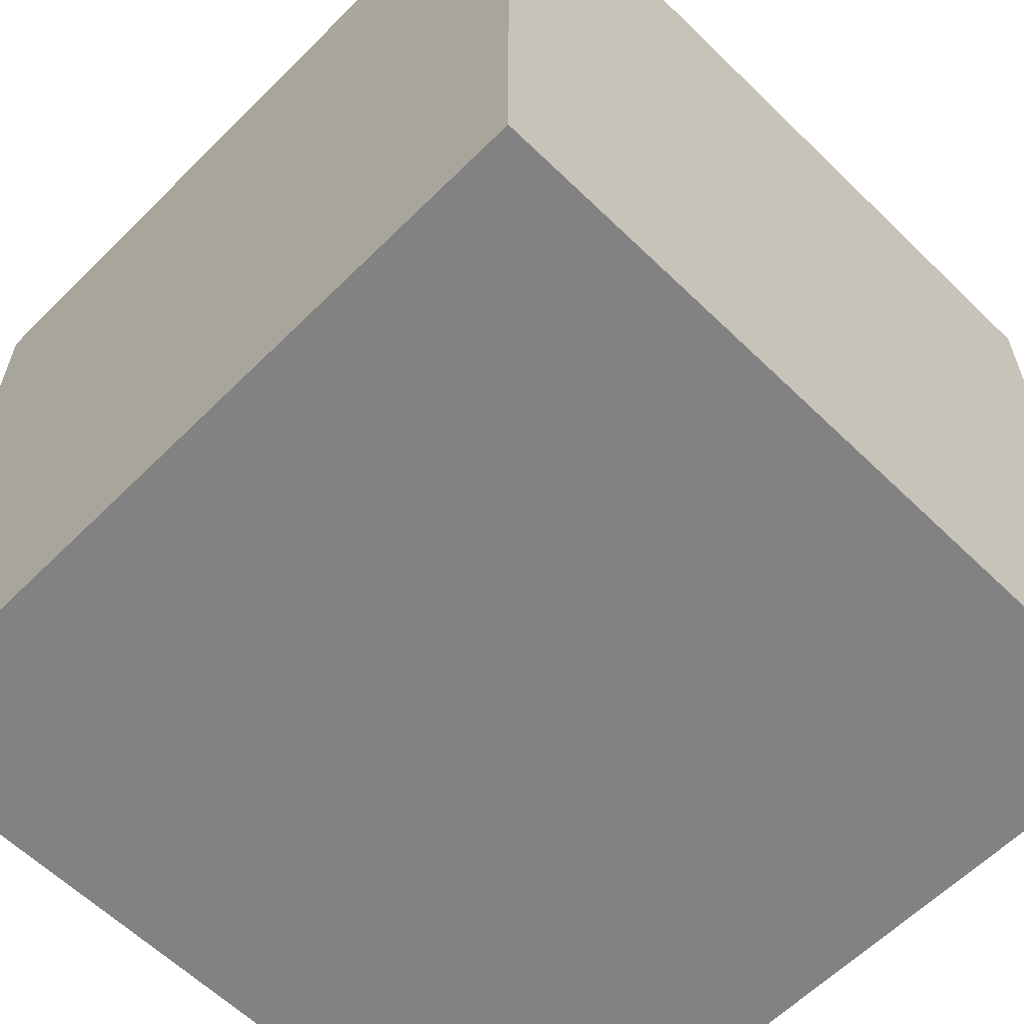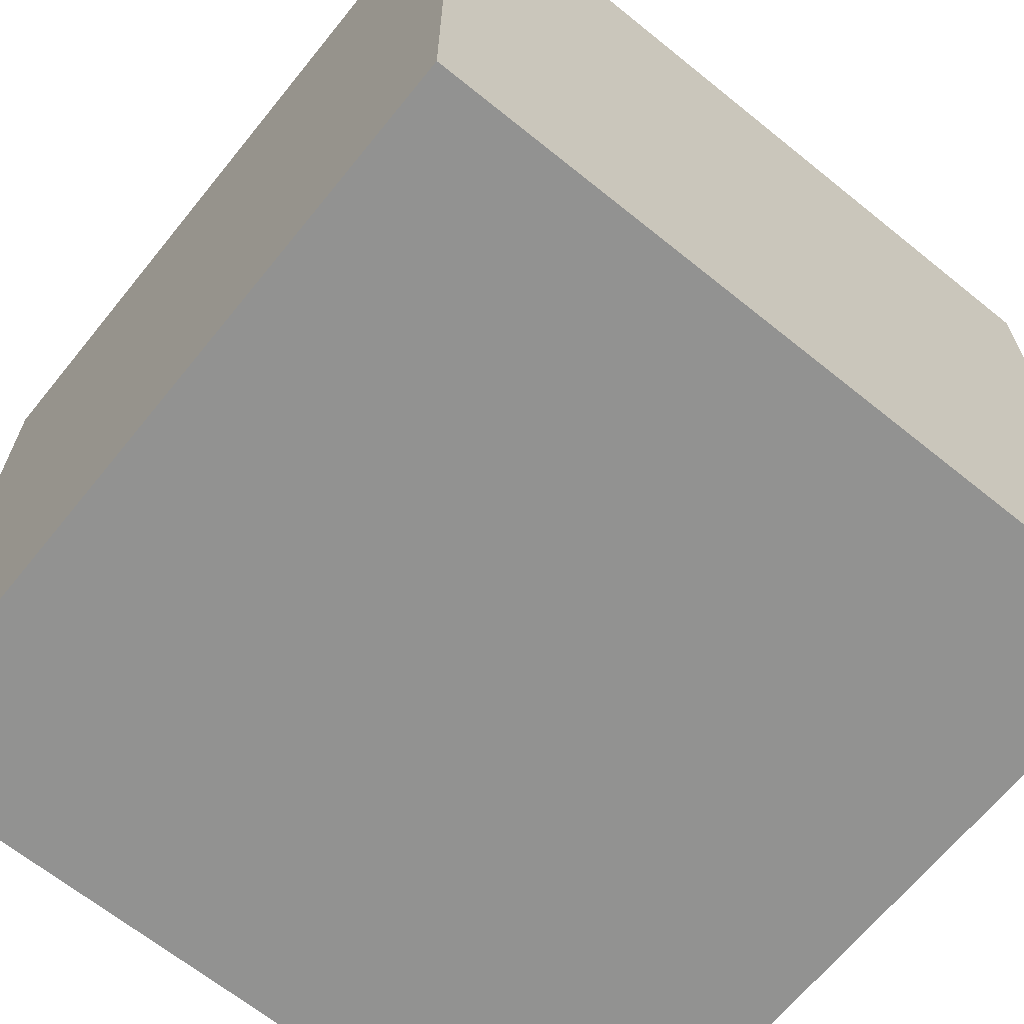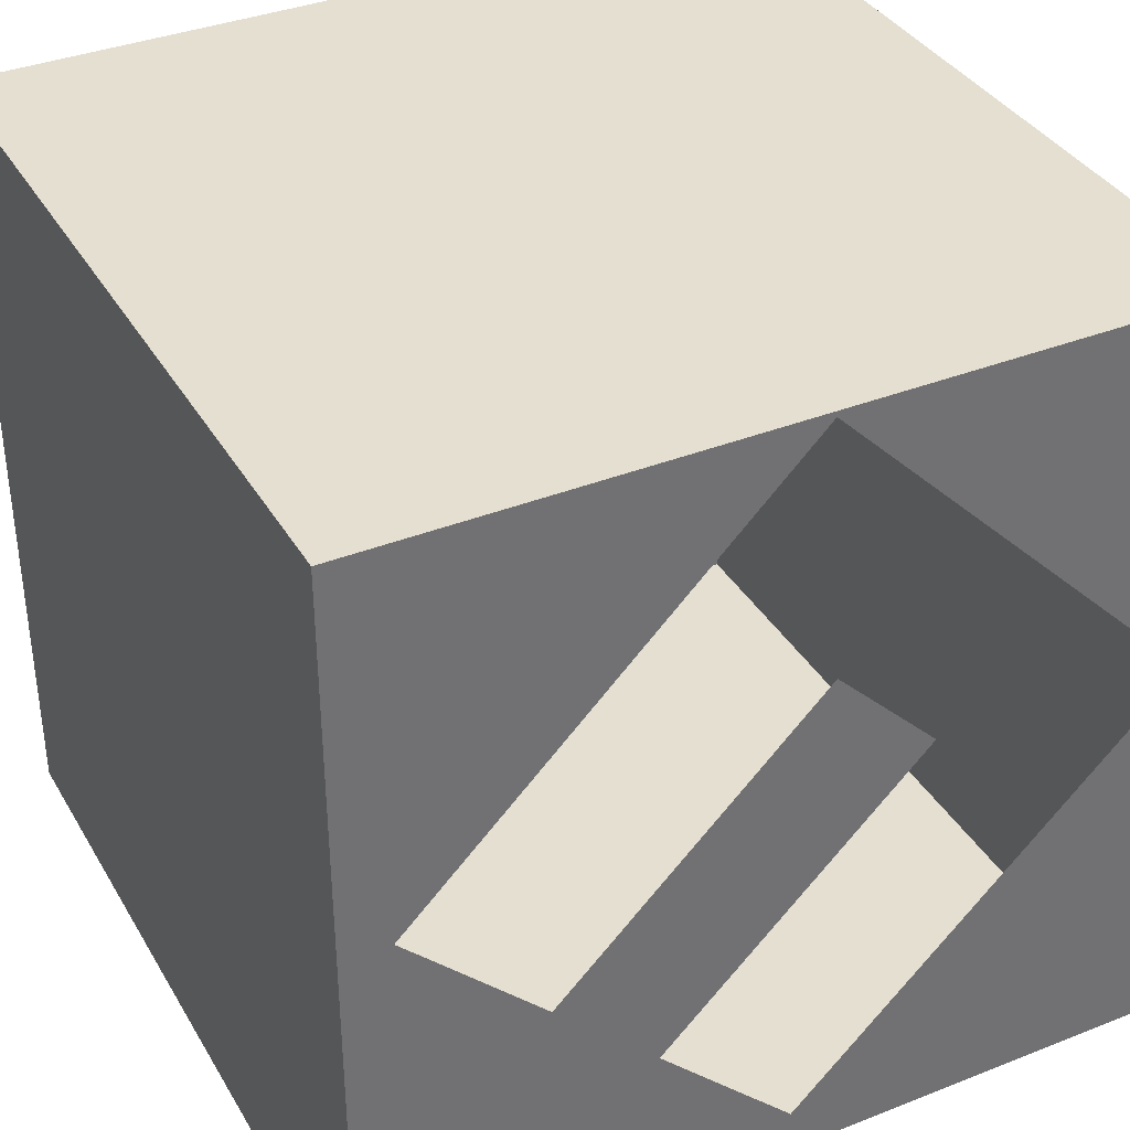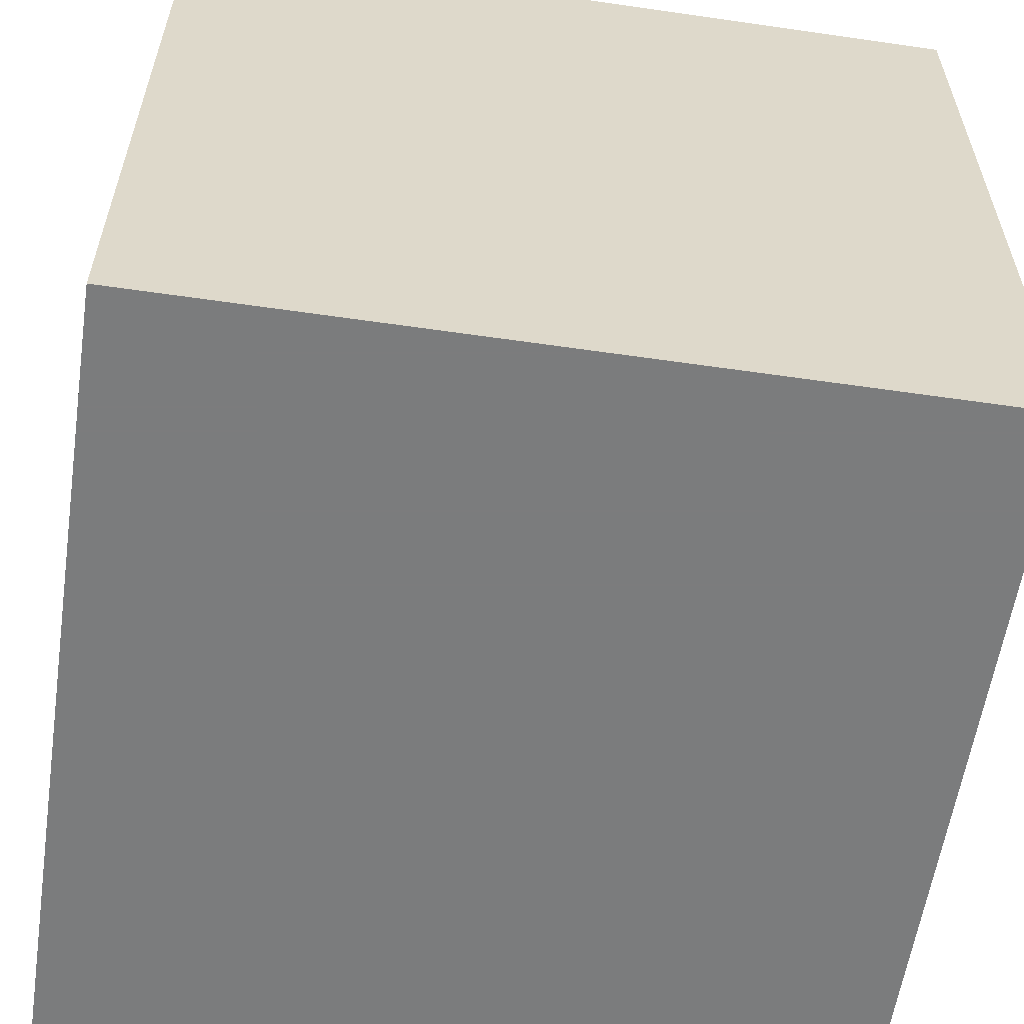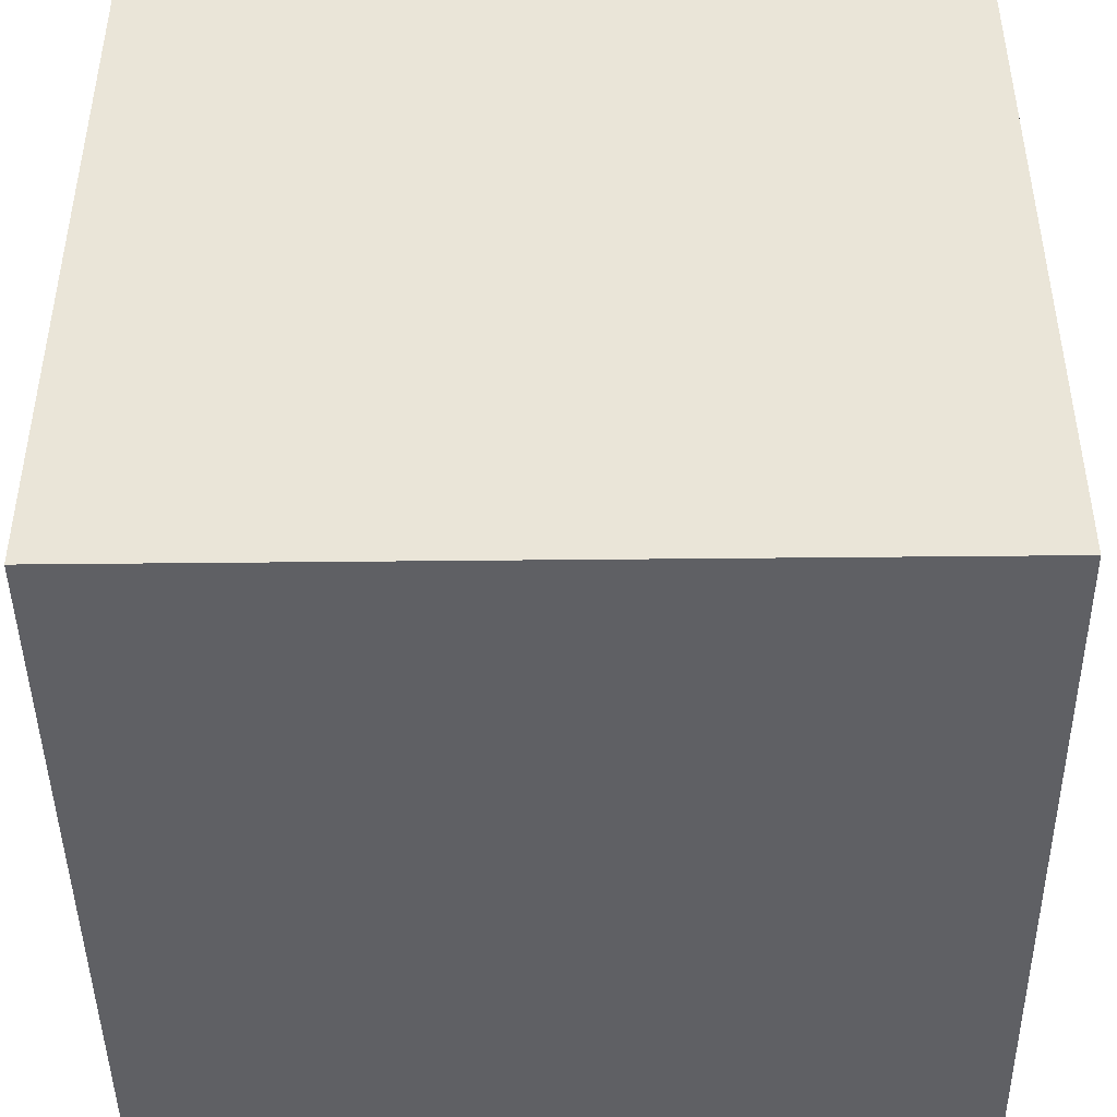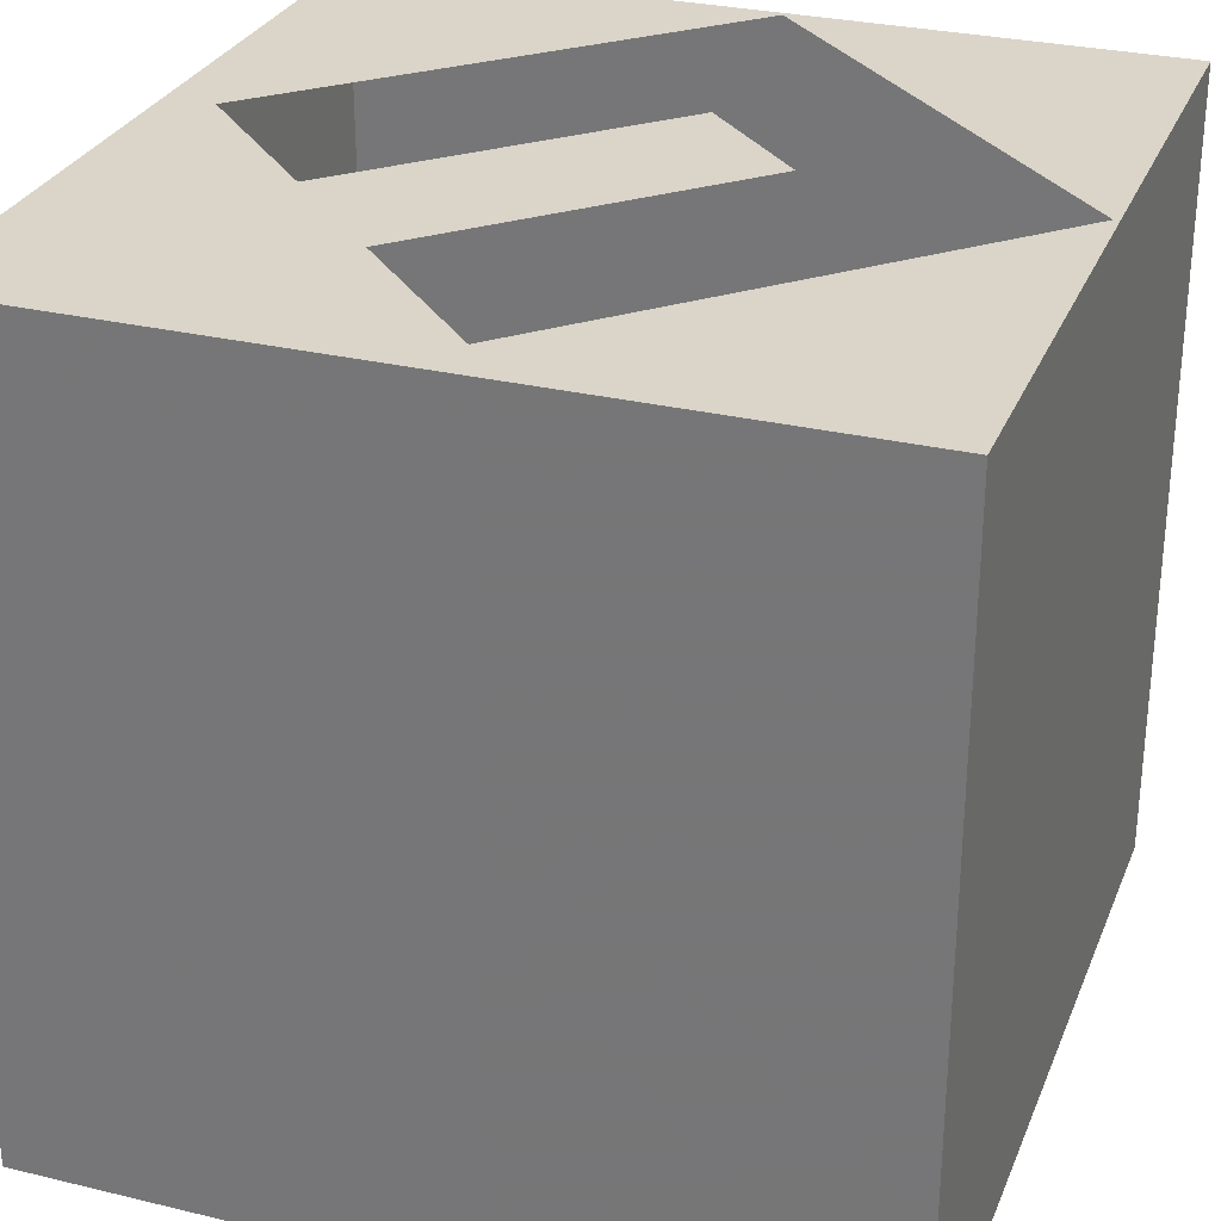
<metadata>
{"format":"obj","ext":"obj","renderer":"f3d","projection":"perspective","resolution":1024,"background":"white","views":[{"elev":-60.9,"azim":-134.7,"up":"+Y"},{"elev":-66.3,"azim":-129.0,"up":"+Y"},{"elev":36.7,"azim":152.9,"up":"+Z"},{"elev":-58.7,"azim":81.5,"up":"+Z"},{"elev":-44.9,"azim":-179.3,"up":"+Y"},{"elev":29.2,"azim":-160.4,"up":"+Y"}]}
</metadata>
<code>
v -0.04 -0.04 0.04
v -0.04 0.04 0.04
v -0.04 -0.04 -0.04
v -0.04 0.04 -0.04
v 0.04 -0.04 0.04
v 0.04 0.04 0.04
v 0.04 -0.04 -0.04
v 0.04 0.04 -0.04
v -0.03946 0.04 0.002121
v -0.02079 0.04 0.02079
v -0.014 0.04 0.003818
v 0.01145 0.04 -0.02164
v -0.002121 0.04 -0.03521
v -0.002121 0.04 0.03946
v -0.003818 0.04 0.014
v 0.03521 0.04 0.002121
v 0.02164 0.04 -0.01145
f 1 2 4
f 1 4 3
f 3 4 8
f 3 8 7
f 7 8 6
f 7 6 5
f 5 6 2
f 5 2 1
f 3 7 5
f 3 5 1
f 17 8 13
f 17 13 12
f 17 12 11
f 17 11 15
f 9 13 4
f 9 4 2
f 9 2 10
f 4 13 8
f 10 2 14
f 14 2 6
f 14 6 16
f 16 6 8
f 16 8 17

</code>
